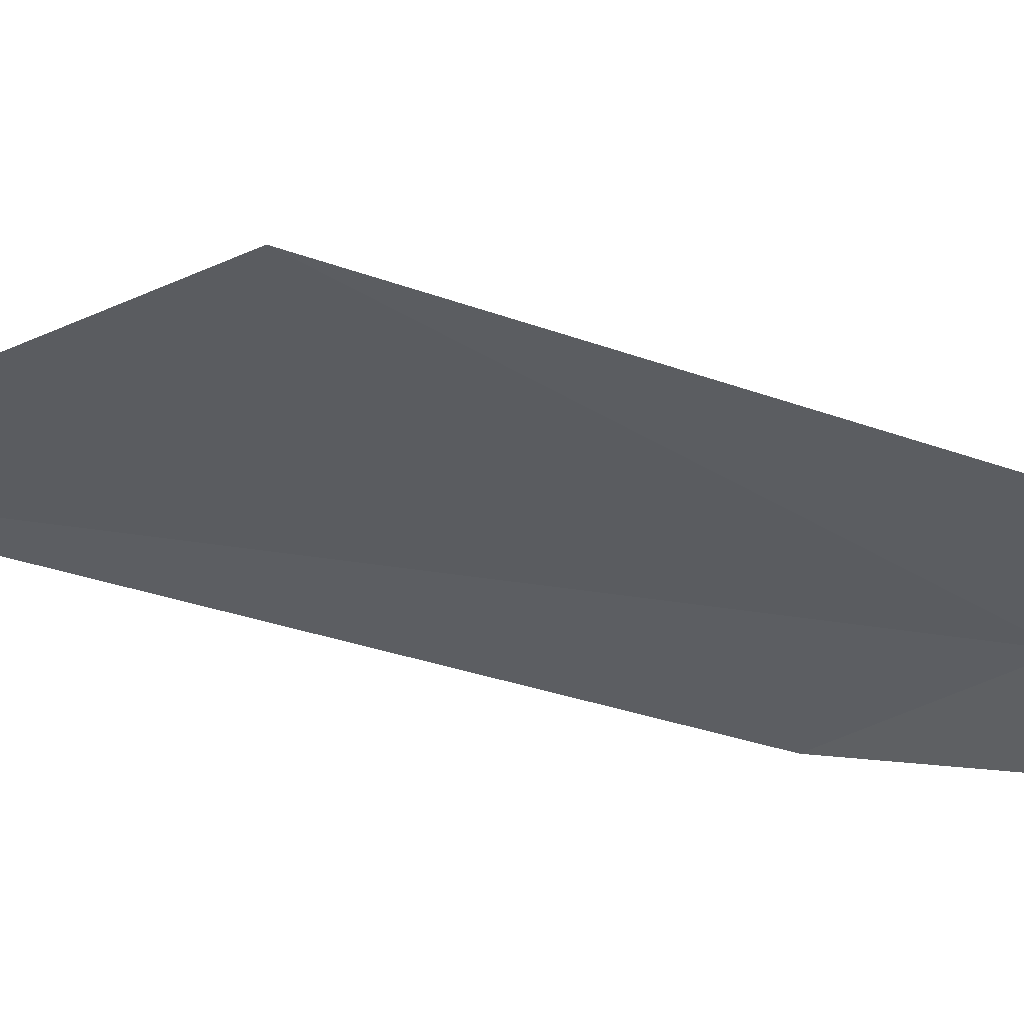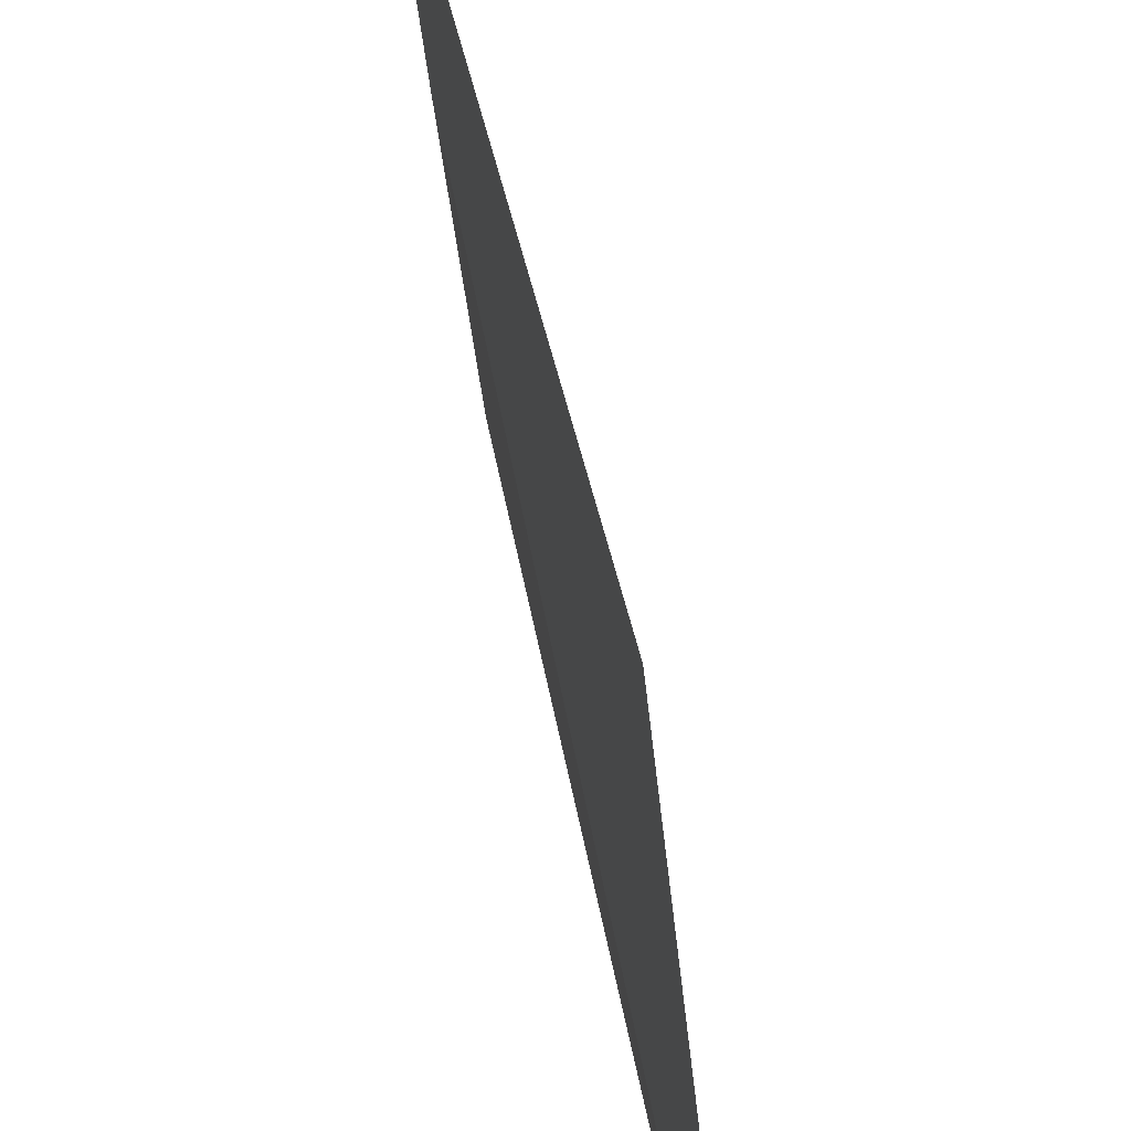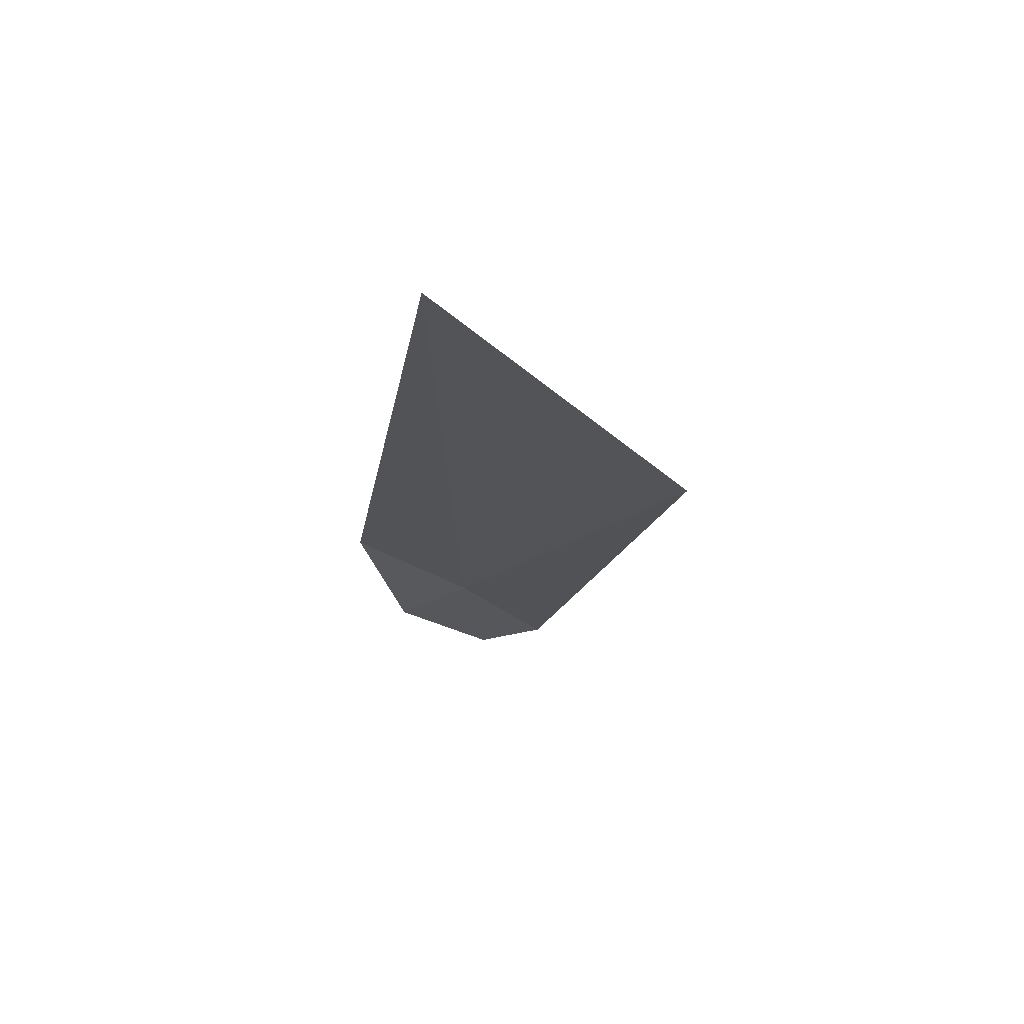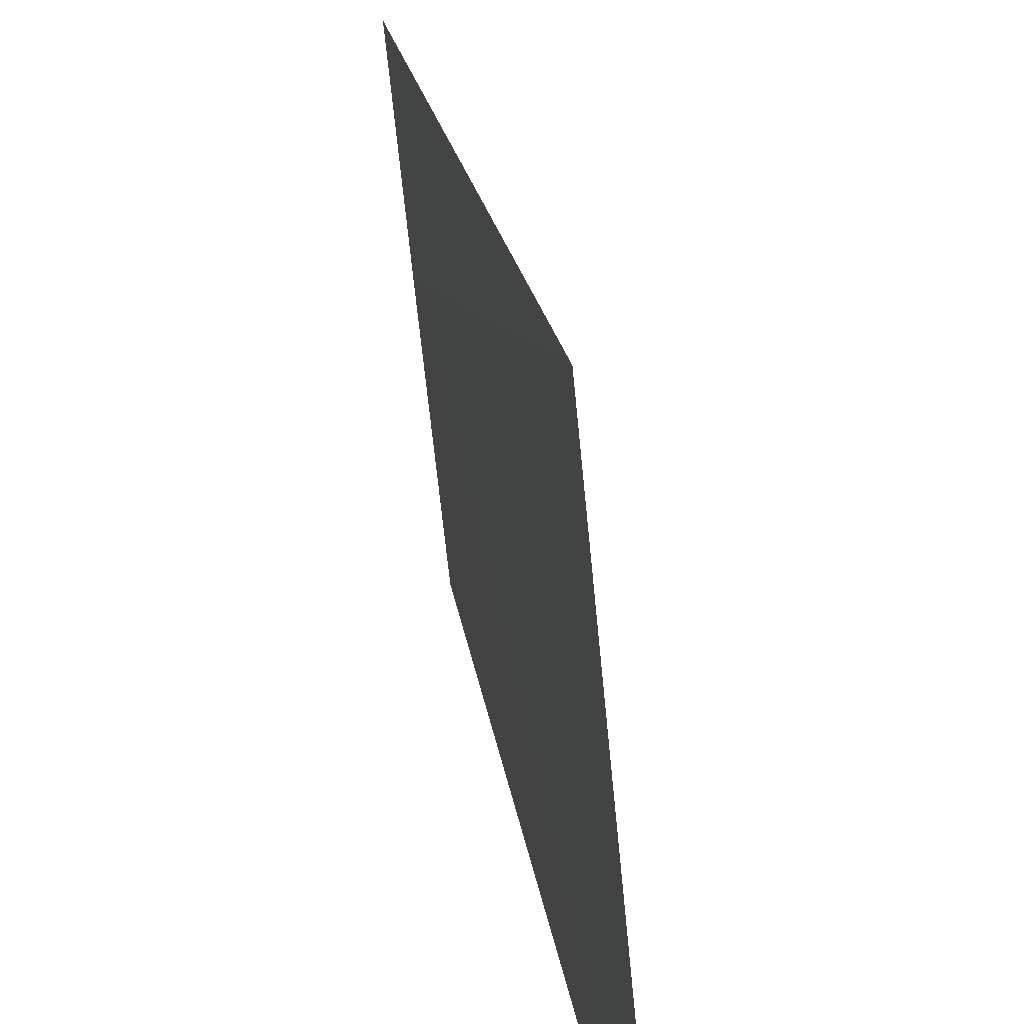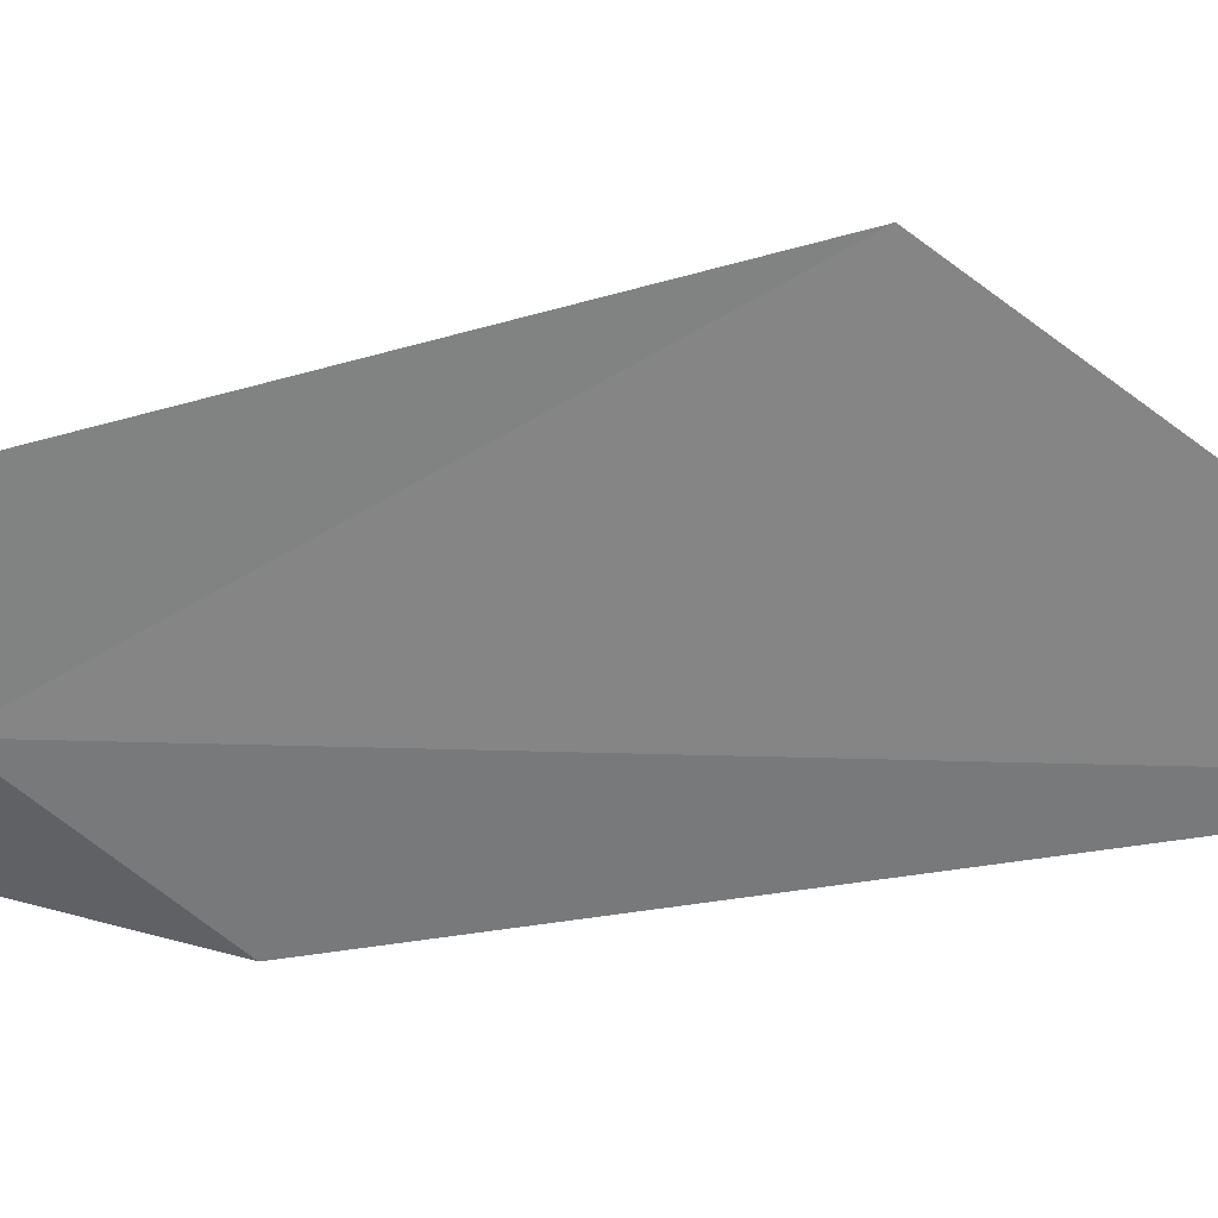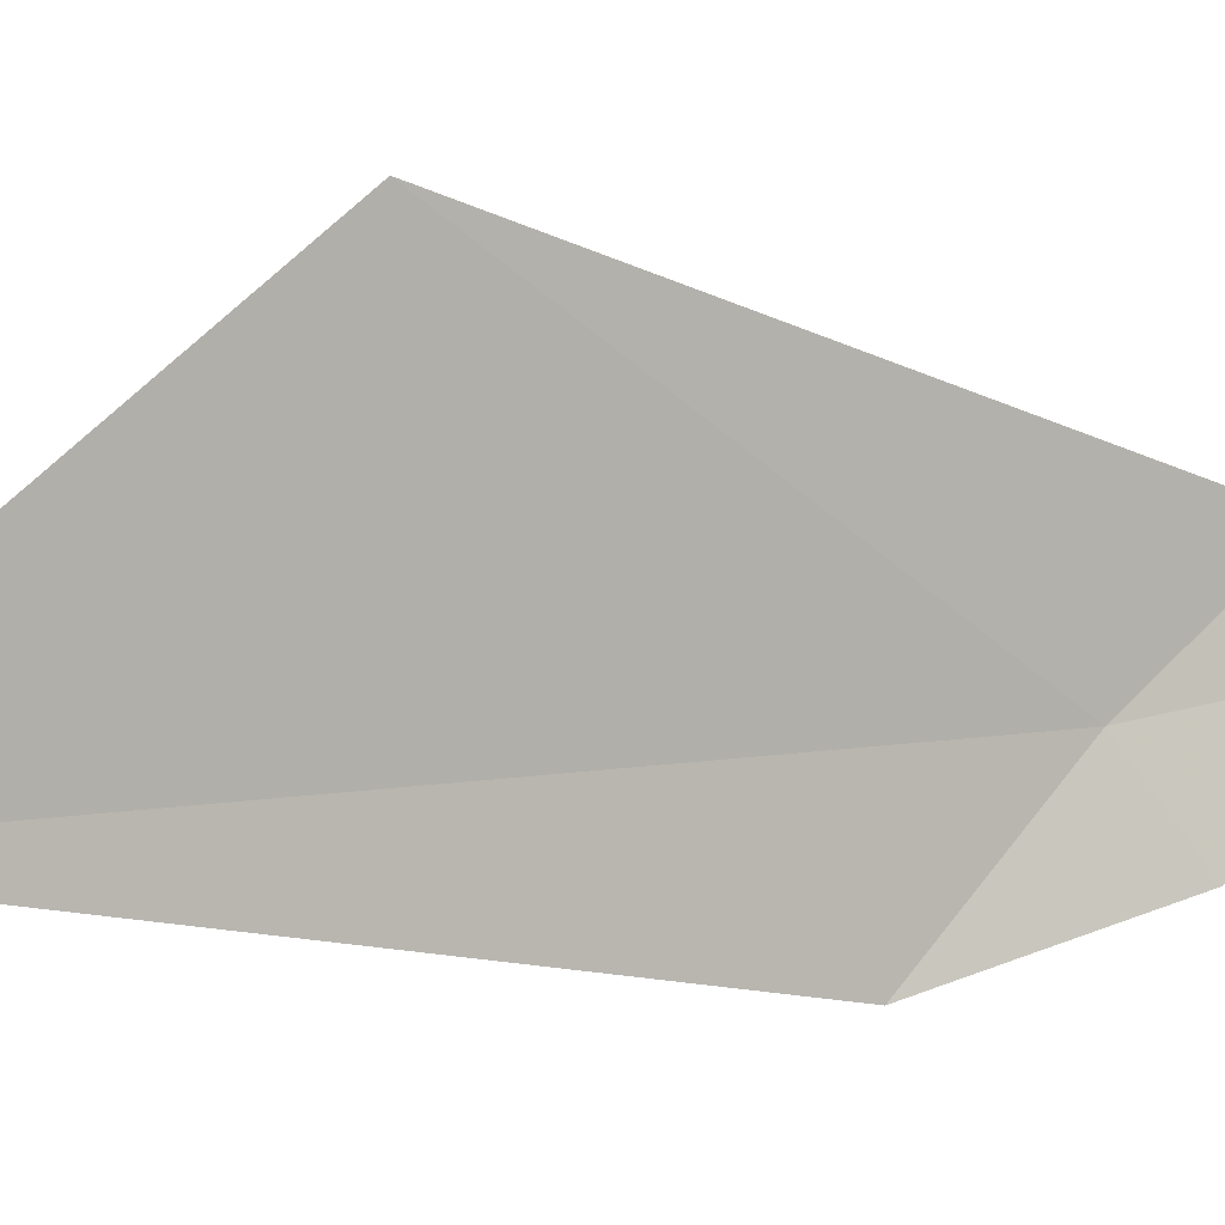
<metadata>
{"format":"obj","ext":"obj","renderer":"f3d","projection":"perspective","resolution":1024,"background":"white","views":[{"elev":49.8,"azim":100.2,"up":"+Y"},{"elev":69.1,"azim":-11.7,"up":"+Y"},{"elev":67.7,"azim":95.1,"up":"+Z"},{"elev":39.8,"azim":-9.5,"up":"+Y"},{"elev":32.2,"azim":-89.6,"up":"+Y"},{"elev":2.7,"azim":54.7,"up":"+Y"}]}
</metadata>
<code>
v -9 2.984 7.095
v -9 2.502 7.619
v -9 2.915 10.07
v -8.929 3.957 8.716
v -8.99 3.363 6.569
v -8.953 3.076 6.426
v -8.924 2.678 6.866
f 1 4 5
f 1 5 6
f 1 6 7
f 1 2 3
f 1 3 4
f 1 7 2

</code>
